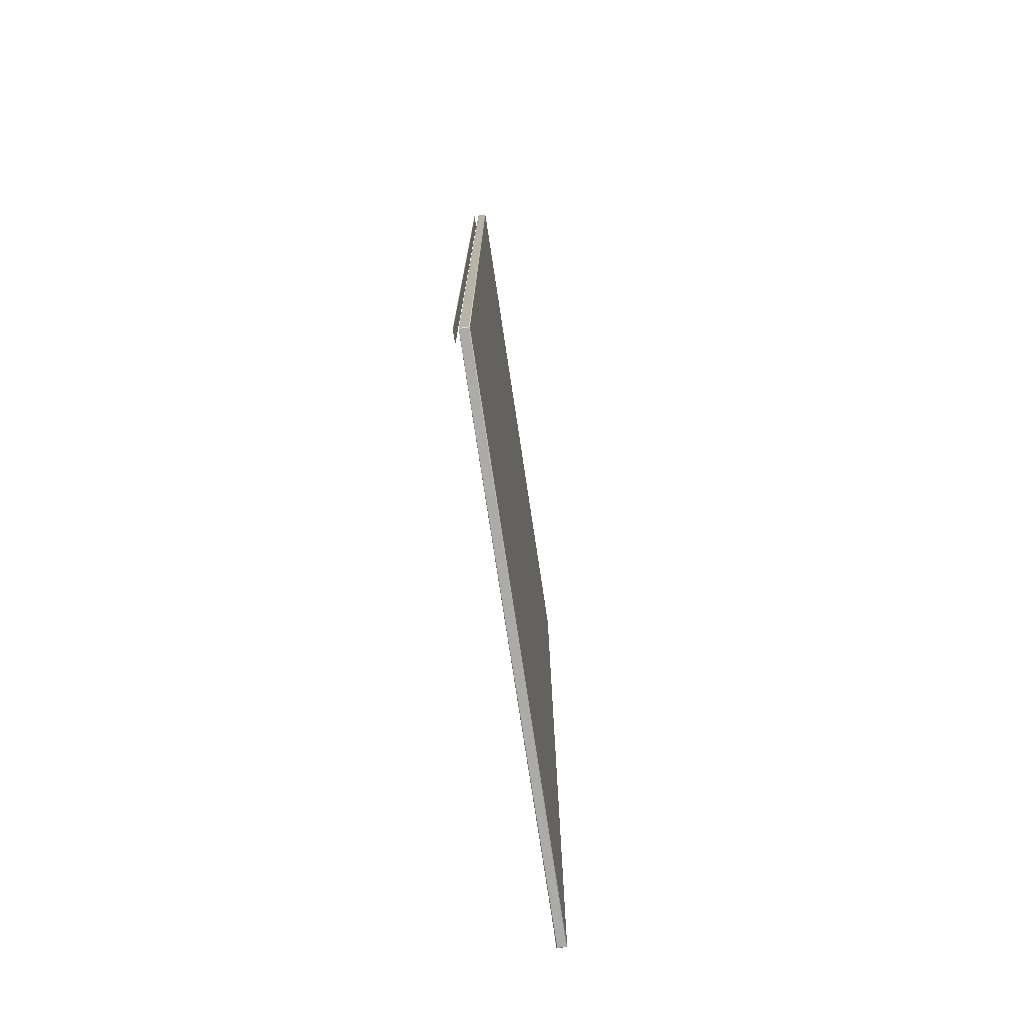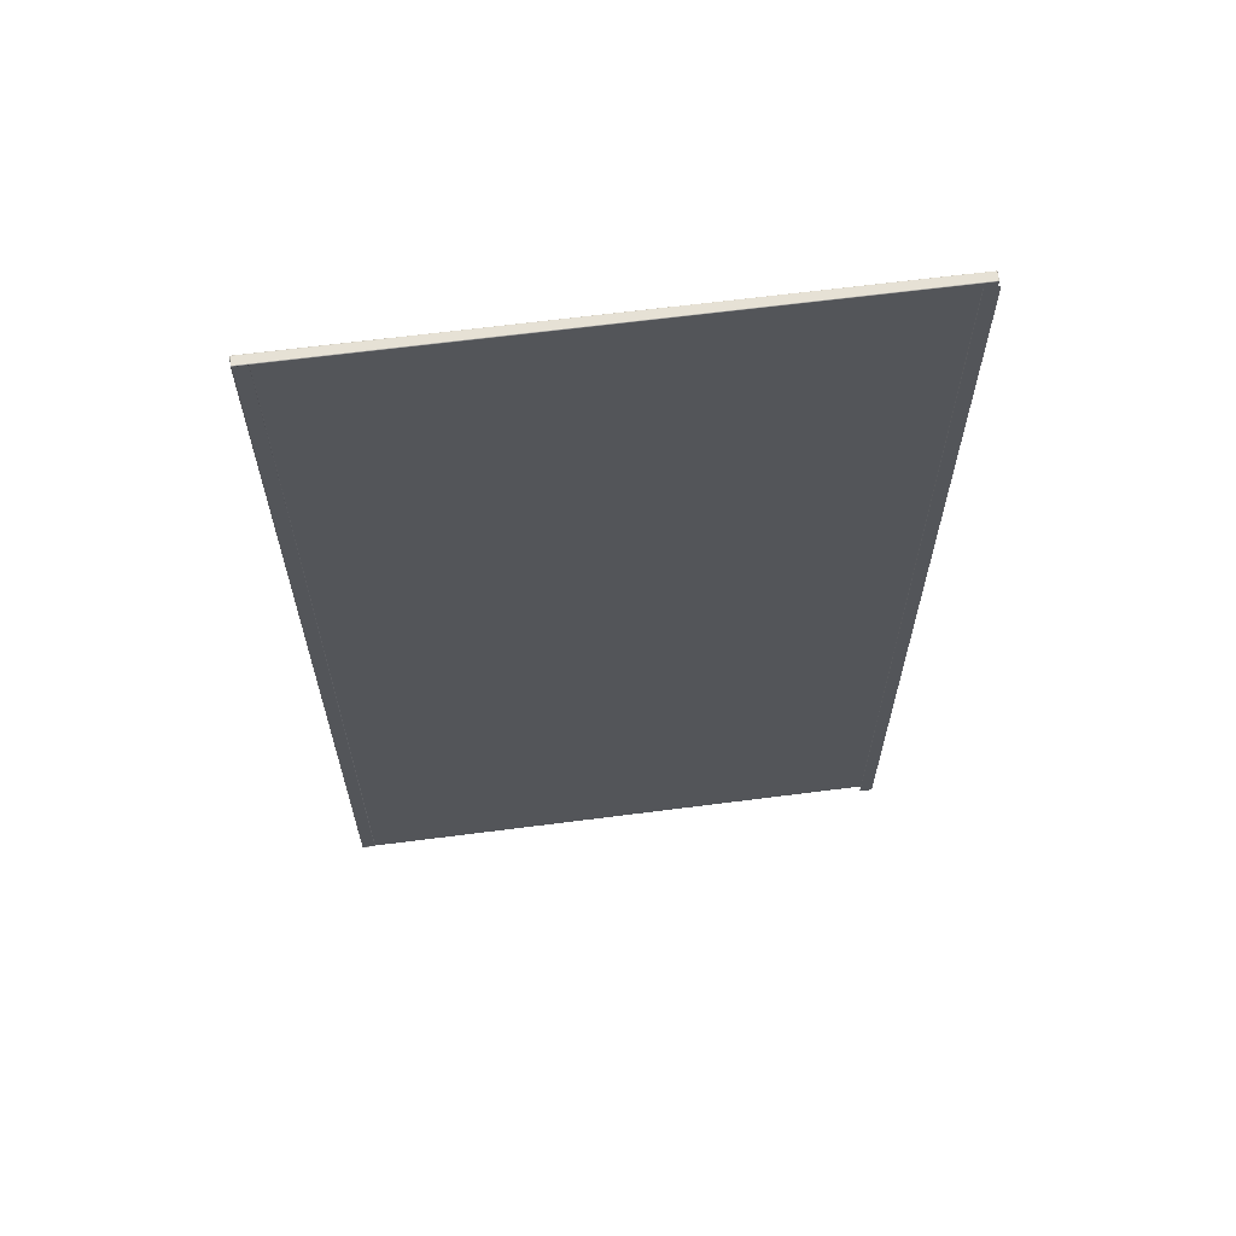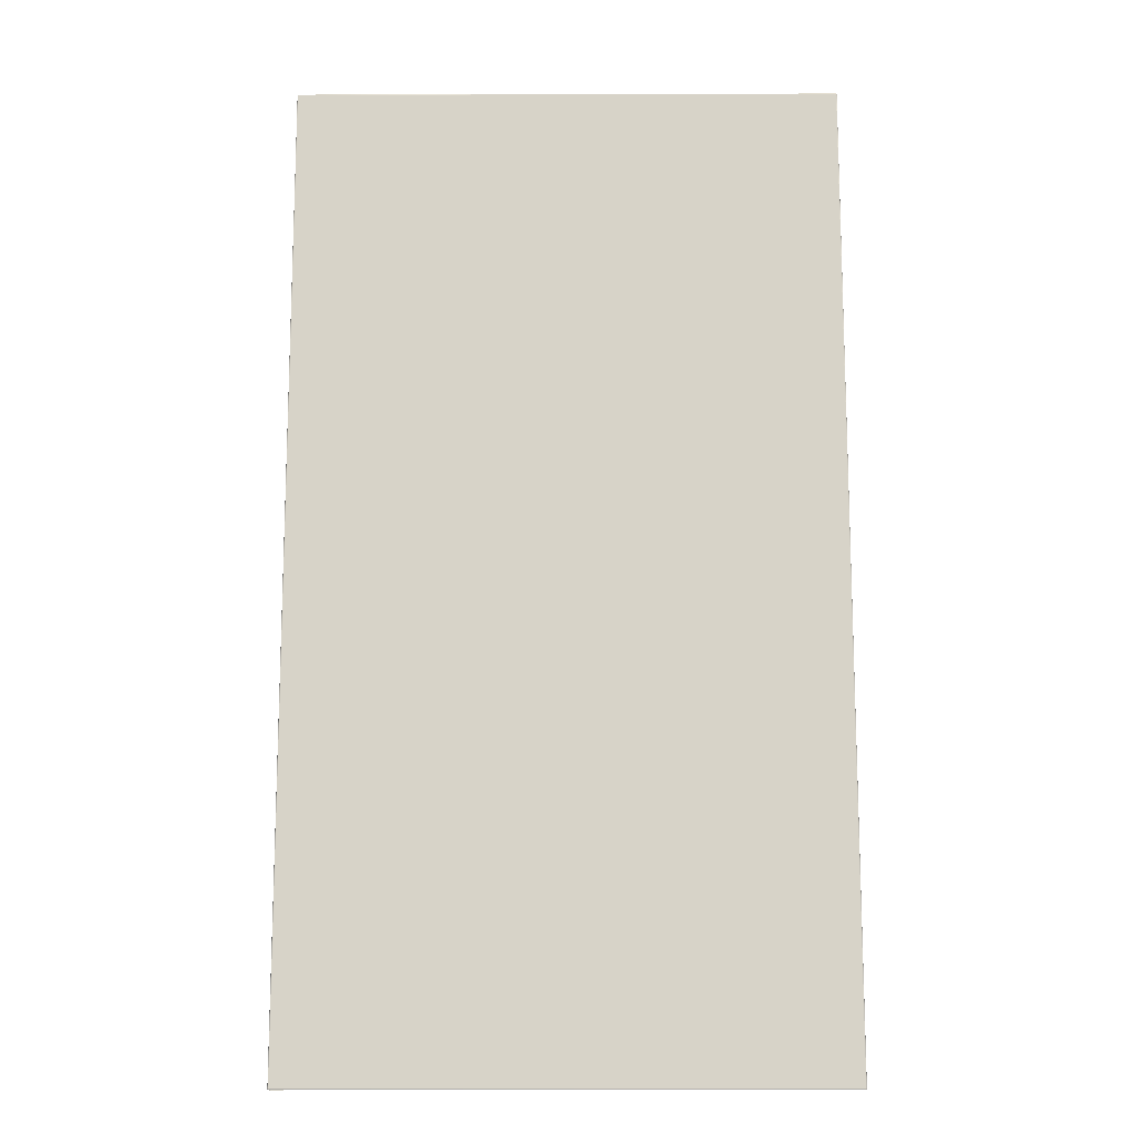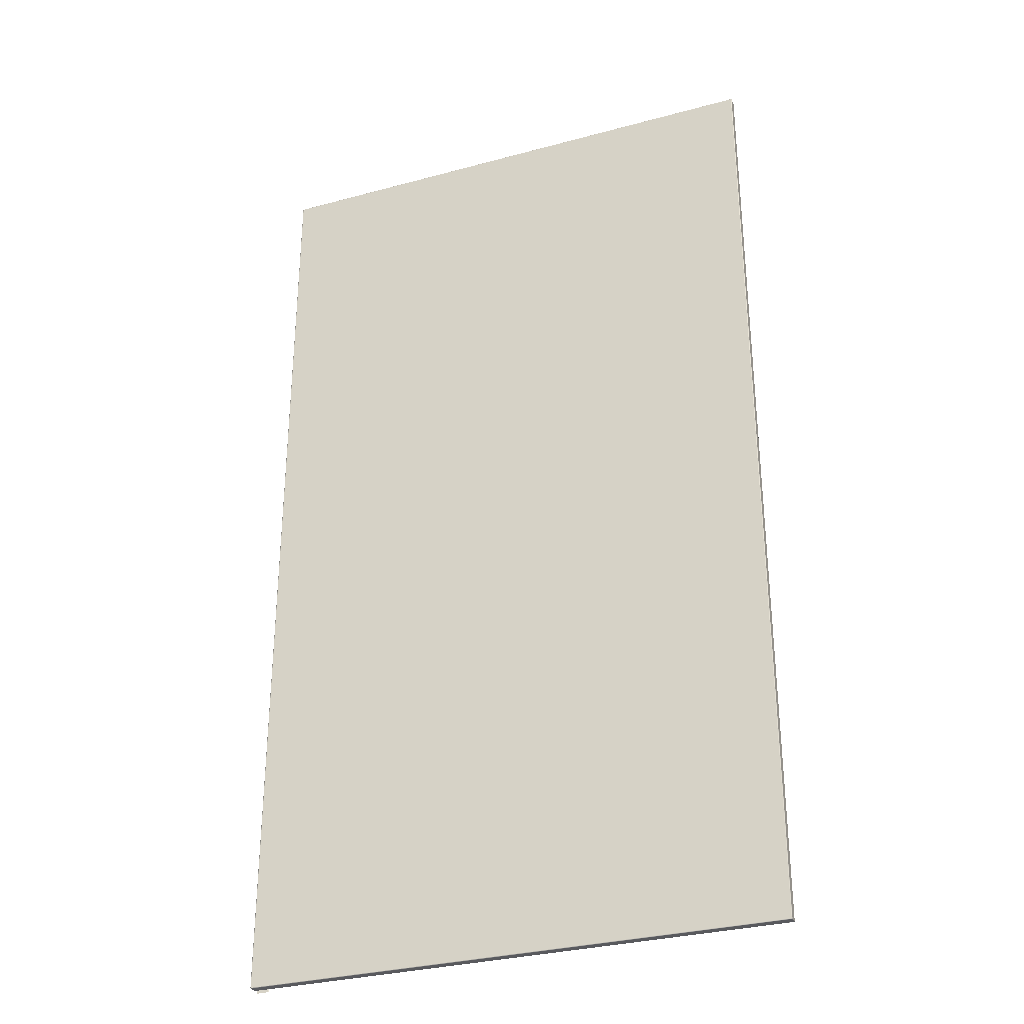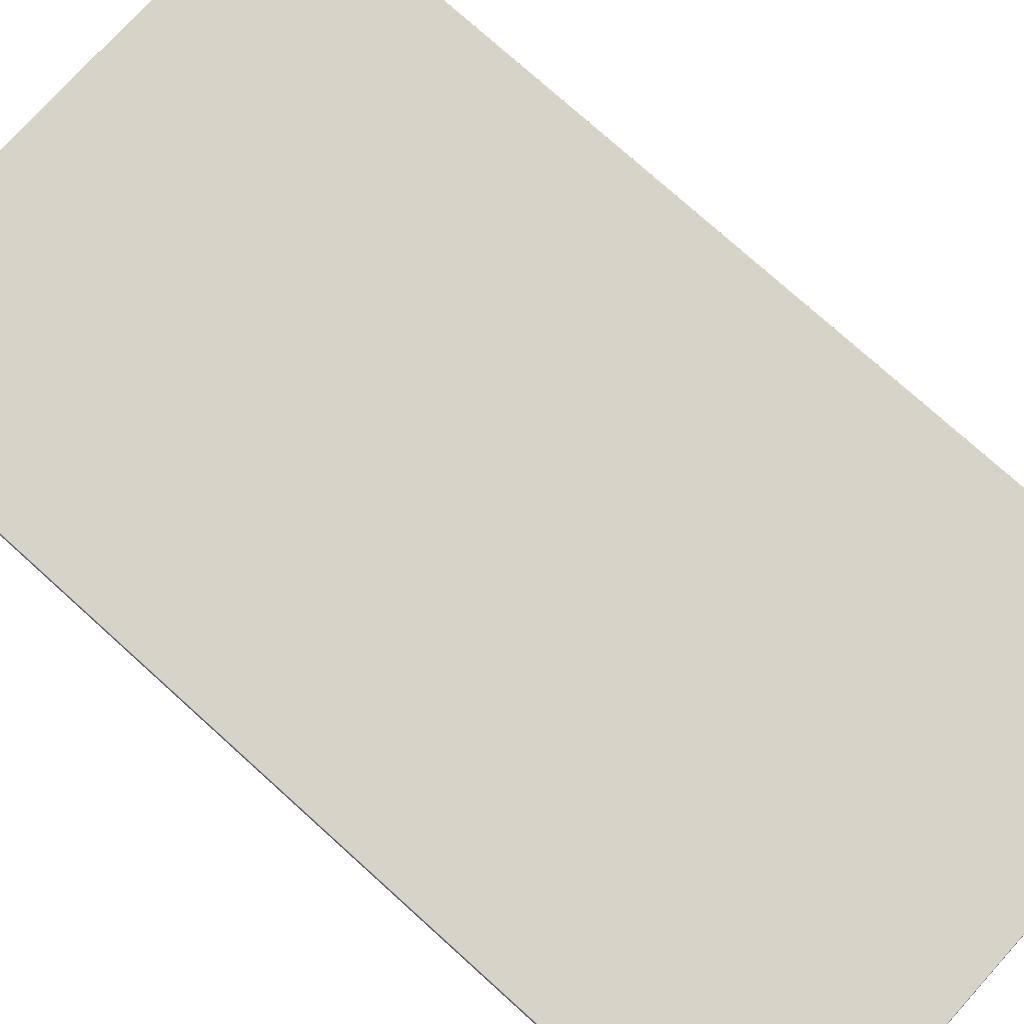
<metadata>
{"format":"obj","ext":"obj","renderer":"f3d","projection":"perspective","resolution":1024,"background":"white","views":[{"elev":-76.5,"azim":-81.4,"up":"+Y"},{"elev":64.8,"azim":172.6,"up":"+Y"},{"elev":-13.6,"azim":0.3,"up":"+Y"},{"elev":-31.2,"azim":21.2,"up":"+Y"},{"elev":75.8,"azim":-47.9,"up":"+Z"}]}
</metadata>
<code>
o part16:cabinet door 1
v 0.8118 0.03 0.2285
v 0.8118 0.03 0.2115
v 1.998 0.03 0.2285
v 0.8118 0.03 0.2115
v 1.998 0.03 0.2115
v 1.998 0.03 0.2285
v 2 2.168 0.2115
v 2 2.168 0.2285
v 2 0.0315 0.2115
v 2 2.168 0.2285
v 2 0.0315 0.2285
v 2 0.0315 0.2115
v 1.998 2.17 0.2285
v 1.998 2.17 0.2115
v 0.8118 2.17 0.2285
v 1.998 2.17 0.2115
v 0.8118 2.17 0.2115
v 0.8118 2.17 0.2285
v 0.8118 2.168 0.21
v 1.998 2.168 0.21
v 0.8118 0.0315 0.21
v 1.998 2.168 0.21
v 1.998 0.0315 0.21
v 0.8118 0.0315 0.21
v 1.998 2.168 0.23
v 0.8118 2.168 0.23
v 1.998 0.0315 0.23
v 0.8118 2.168 0.23
v 0.8118 0.0315 0.23
v 1.998 0.0315 0.23
v 0.8118 0.03 0.2285
v 0.8118 0.03044 0.2296
v 0.8108 0.03044 0.2285
v 0.8118 0.03044 0.2296
v 0.811 0.03063 0.2294
v 0.8108 0.03044 0.2285
v 0.8118 0.0315 0.23
v 0.8108 0.0315 0.2296
v 0.8118 0.03044 0.2296
v 0.8108 0.0315 0.2296
v 0.811 0.03063 0.2294
v 0.8118 0.03044 0.2296
v 0.8103 0.0315 0.2285
v 0.8108 0.03044 0.2285
v 0.8108 0.0315 0.2296
v 0.8108 0.03044 0.2285
v 0.811 0.03063 0.2294
v 0.8108 0.0315 0.2296
v 0.8103 0.0315 0.2115
v 0.8108 0.0315 0.2104
v 0.8108 0.03044 0.2115
v 0.8108 0.0315 0.2104
v 0.811 0.03063 0.2106
v 0.8108 0.03044 0.2115
v 0.8118 0.0315 0.21
v 0.8118 0.03044 0.2104
v 0.8108 0.0315 0.2104
v 0.8118 0.03044 0.2104
v 0.811 0.03063 0.2106
v 0.8108 0.0315 0.2104
v 0.8118 0.03 0.2115
v 0.8108 0.03044 0.2115
v 0.8118 0.03044 0.2104
v 0.8108 0.03044 0.2115
v 0.811 0.03063 0.2106
v 0.8118 0.03044 0.2104
v 1.998 0.0315 0.21
v 2 0.0315 0.2104
v 1.998 0.03044 0.2104
v 2 0.0315 0.2104
v 1.999 0.03063 0.2106
v 1.998 0.03044 0.2104
v 2 0.0315 0.2115
v 2 0.03044 0.2115
v 2 0.0315 0.2104
v 2 0.03044 0.2115
v 1.999 0.03063 0.2106
v 2 0.0315 0.2104
v 1.998 0.03 0.2115
v 1.998 0.03044 0.2104
v 2 0.03044 0.2115
v 1.998 0.03044 0.2104
v 1.999 0.03063 0.2106
v 2 0.03044 0.2115
v 2 0.0315 0.2285
v 2 0.0315 0.2296
v 2 0.03044 0.2285
v 2 0.0315 0.2296
v 1.999 0.03063 0.2294
v 2 0.03044 0.2285
v 1.998 0.0315 0.23
v 1.998 0.03044 0.2296
v 2 0.0315 0.2296
v 1.998 0.03044 0.2296
v 1.999 0.03063 0.2294
v 2 0.0315 0.2296
v 1.998 0.03 0.2285
v 2 0.03044 0.2285
v 1.998 0.03044 0.2296
v 2 0.03044 0.2285
v 1.999 0.03063 0.2294
v 1.998 0.03044 0.2296
v 0.8103 2.168 0.2285
v 0.8108 2.168 0.2296
v 0.8108 2.17 0.2285
v 0.8108 2.168 0.2296
v 0.811 2.169 0.2294
v 0.8108 2.17 0.2285
v 0.8118 2.168 0.23
v 0.8118 2.17 0.2296
v 0.8108 2.168 0.2296
v 0.8118 2.17 0.2296
v 0.811 2.169 0.2294
v 0.8108 2.168 0.2296
v 0.8118 2.17 0.2285
v 0.8108 2.17 0.2285
v 0.8118 2.17 0.2296
v 0.8108 2.17 0.2285
v 0.811 2.169 0.2294
v 0.8118 2.17 0.2296
v 0.8103 2.168 0.2115
v 0.8108 2.17 0.2115
v 0.8108 2.168 0.2104
v 0.8108 2.17 0.2115
v 0.811 2.169 0.2106
v 0.8108 2.168 0.2104
v 0.8118 2.17 0.2115
v 0.8118 2.17 0.2104
v 0.8108 2.17 0.2115
v 0.8118 2.17 0.2104
v 0.811 2.169 0.2106
v 0.8108 2.17 0.2115
v 0.8118 2.168 0.21
v 0.8108 2.168 0.2104
v 0.8118 2.17 0.2104
v 0.8108 2.168 0.2104
v 0.811 2.169 0.2106
v 0.8118 2.17 0.2104
v 1.998 2.168 0.21
v 1.998 2.17 0.2104
v 2 2.168 0.2104
v 1.998 2.17 0.2104
v 1.999 2.169 0.2106
v 2 2.168 0.2104
v 1.998 2.17 0.2115
v 2 2.17 0.2115
v 1.998 2.17 0.2104
v 2 2.17 0.2115
v 1.999 2.169 0.2106
v 1.998 2.17 0.2104
v 2 2.168 0.2115
v 2 2.168 0.2104
v 2 2.17 0.2115
v 2 2.168 0.2104
v 1.999 2.169 0.2106
v 2 2.17 0.2115
v 2 2.168 0.2285
v 2 2.17 0.2285
v 2 2.168 0.2296
v 2 2.17 0.2285
v 1.999 2.169 0.2294
v 2 2.168 0.2296
v 1.998 2.17 0.2285
v 1.998 2.17 0.2296
v 2 2.17 0.2285
v 1.998 2.17 0.2296
v 1.999 2.169 0.2294
v 2 2.17 0.2285
v 1.998 2.168 0.23
v 2 2.168 0.2296
v 1.998 2.17 0.2296
v 2 2.168 0.2296
v 1.999 2.169 0.2294
v 1.998 2.17 0.2296
v 0.8118 0.0315 0.23
v 0.8118 2.168 0.23
v 0.8108 0.0315 0.2296
v 0.8118 2.168 0.23
v 0.8108 2.168 0.2296
v 0.8108 0.0315 0.2296
v 0.8108 0.0315 0.2296
v 0.8108 2.168 0.2296
v 0.8103 0.0315 0.2285
v 0.8108 2.168 0.2296
v 0.8103 2.168 0.2285
v 0.8103 0.0315 0.2285
v 0.8118 2.17 0.2285
v 0.8118 2.17 0.2115
v 0.8108 2.17 0.2285
v 0.8118 2.17 0.2115
v 0.8108 2.17 0.2115
v 0.8108 2.17 0.2285
v 0.8108 2.17 0.2285
v 0.8108 2.17 0.2115
v 0.8103 2.168 0.2285
v 0.8108 2.17 0.2115
v 0.8103 2.168 0.2115
v 0.8103 2.168 0.2285
v 0.8118 2.168 0.21
v 0.8118 0.0315 0.21
v 0.8108 2.168 0.2104
v 0.8118 0.0315 0.21
v 0.8108 0.0315 0.2104
v 0.8108 2.168 0.2104
v 0.8108 2.168 0.2104
v 0.8108 0.0315 0.2104
v 0.8103 2.168 0.2115
v 0.8108 0.0315 0.2104
v 0.8103 0.0315 0.2115
v 0.8103 2.168 0.2115
v 0.8118 0.03 0.2115
v 0.8118 0.03 0.2285
v 0.8108 0.03044 0.2115
v 0.8118 0.03 0.2285
v 0.8108 0.03044 0.2285
v 0.8108 0.03044 0.2115
v 0.8108 0.03044 0.2115
v 0.8108 0.03044 0.2285
v 0.8103 0.0315 0.2115
v 0.8108 0.03044 0.2285
v 0.8103 0.0315 0.2285
v 0.8103 0.0315 0.2115
v 0.8118 2.17 0.2115
v 1.998 2.17 0.2115
v 0.8118 2.17 0.2104
v 1.998 2.17 0.2115
v 1.998 2.17 0.2104
v 0.8118 2.17 0.2104
v 0.8118 2.17 0.2104
v 1.998 2.17 0.2104
v 0.8118 2.168 0.21
v 1.998 2.17 0.2104
v 1.998 2.168 0.21
v 0.8118 2.168 0.21
v 2 2.168 0.2115
v 2 0.0315 0.2115
v 2 2.168 0.2104
v 2 0.0315 0.2115
v 2 0.0315 0.2104
v 2 2.168 0.2104
v 2 2.168 0.2104
v 2 0.0315 0.2104
v 1.998 2.168 0.21
v 2 0.0315 0.2104
v 1.998 0.0315 0.21
v 1.998 2.168 0.21
v 1.998 0.03 0.2115
v 0.8118 0.03 0.2115
v 1.998 0.03044 0.2104
v 0.8118 0.03 0.2115
v 0.8118 0.03044 0.2104
v 1.998 0.03044 0.2104
v 1.998 0.03044 0.2104
v 0.8118 0.03044 0.2104
v 1.998 0.0315 0.21
v 0.8118 0.03044 0.2104
v 0.8118 0.0315 0.21
v 1.998 0.0315 0.21
v 1.998 2.17 0.2115
v 1.998 2.17 0.2285
v 2 2.17 0.2115
v 1.998 2.17 0.2285
v 2 2.17 0.2285
v 2 2.17 0.2115
v 2 2.17 0.2115
v 2 2.17 0.2285
v 2 2.168 0.2115
v 2 2.17 0.2285
v 2 2.168 0.2285
v 2 2.168 0.2115
v 1.998 2.168 0.23
v 1.998 0.0315 0.23
v 2 2.168 0.2296
v 1.998 0.0315 0.23
v 2 0.0315 0.2296
v 2 2.168 0.2296
v 2 2.168 0.2296
v 2 0.0315 0.2296
v 2 2.168 0.2285
v 2 0.0315 0.2296
v 2 0.0315 0.2285
v 2 2.168 0.2285
v 1.998 0.03 0.2285
v 1.998 0.03 0.2115
v 2 0.03044 0.2285
v 1.998 0.03 0.2115
v 2 0.03044 0.2115
v 2 0.03044 0.2285
v 2 0.03044 0.2285
v 2 0.03044 0.2115
v 2 0.0315 0.2285
v 2 0.03044 0.2115
v 2 0.0315 0.2115
v 2 0.0315 0.2285
v 1.998 2.17 0.2285
v 0.8118 2.17 0.2285
v 1.998 2.17 0.2296
v 0.8118 2.17 0.2285
v 0.8118 2.17 0.2296
v 1.998 2.17 0.2296
v 1.998 2.17 0.2296
v 0.8118 2.17 0.2296
v 1.998 2.168 0.23
v 0.8118 2.17 0.2296
v 0.8118 2.168 0.23
v 1.998 2.168 0.23
v 0.8118 0.03 0.2285
v 1.998 0.03 0.2285
v 0.8118 0.03044 0.2296
v 1.998 0.03 0.2285
v 1.998 0.03044 0.2296
v 0.8118 0.03044 0.2296
v 0.8118 0.03044 0.2296
v 1.998 0.03044 0.2296
v 0.8118 0.0315 0.23
v 1.998 0.03044 0.2296
v 1.998 0.0315 0.23
v 0.8118 0.0315 0.23
v 0.8103 2.168 0.2285
v 0.8103 2.168 0.2115
v 0.8103 0.0315 0.2285
v 0.8103 2.168 0.2115
v 0.8103 0.0315 0.2115
v 0.8103 0.0315 0.2285
v 0.838 2.172 0.2
v 0.812 2.172 0.2
v 0.838 0.02774 0.2
v 0.812 2.172 0.2
v 0.812 0.02774 0.2
v 0.838 0.02774 0.2
v 0.8394 2.172 0.1994
v 0.838 2.172 0.2
v 0.8394 0.02774 0.1994
v 0.838 2.172 0.2
v 0.838 0.02774 0.2
v 0.8394 0.02774 0.1994
v 0.8106 0.02774 0.1994
v 0.812 0.02774 0.2
v 0.8106 2.172 0.1994
v 0.812 0.02774 0.2
v 0.812 2.172 0.2
v 0.8106 2.172 0.1994
v 1.998 2.168 0.21
v 1.972 2.168 0.21
v 1.998 0.032 0.21
v 1.972 2.168 0.21
v 1.972 0.032 0.21
v 1.998 0.032 0.21
v 1.972 0.032 0.21
v 1.971 0.032 0.2094
v 1.972 0.03058 0.2094
v 1.971 0.032 0.2094
v 1.971 0.03084 0.2092
v 1.972 0.03058 0.2094
v 1.972 2.168 0.21
v 1.972 2.169 0.2094
v 1.971 2.168 0.2094
v 1.972 2.169 0.2094
v 1.971 2.169 0.2092
v 1.971 2.168 0.2094
v 1.998 0.032 0.21
v 1.998 0.03058 0.2094
v 1.999 0.032 0.2094
v 1.998 0.03058 0.2094
v 1.999 0.03084 0.2092
v 1.999 0.032 0.2094
v 1.998 2.168 0.21
v 1.999 2.168 0.2094
v 1.998 2.169 0.2094
v 1.999 2.168 0.2094
v 1.999 2.169 0.2092
v 1.998 2.169 0.2094
v 1.972 0.032 0.21
v 1.972 0.03058 0.2094
v 1.998 0.032 0.21
v 1.972 0.03058 0.2094
v 1.998 0.03058 0.2094
v 1.998 0.032 0.21
v 1.998 2.168 0.21
v 1.998 2.169 0.2094
v 1.972 2.168 0.21
v 1.998 2.169 0.2094
v 1.972 2.169 0.2094
v 1.972 2.168 0.21
v 1.999 2.168 0.2094
v 1.998 2.168 0.21
v 1.999 0.032 0.2094
v 1.998 2.168 0.21
v 1.998 0.032 0.21
v 1.999 0.032 0.2094
v 1.971 0.032 0.2094
v 1.972 0.032 0.21
v 1.971 2.168 0.2094
v 1.972 0.032 0.21
v 1.972 2.168 0.21
v 1.971 2.168 0.2094
f 1 2 3
f 4 5 6
f 7 8 9
f 10 11 12
f 13 14 15
f 16 17 18
f 19 20 21
f 22 23 24
f 25 26 27
f 28 29 30
f 31 32 33
f 34 35 36
f 37 38 39
f 40 41 42
f 43 44 45
f 46 47 48
f 49 50 51
f 52 53 54
f 55 56 57
f 58 59 60
f 61 62 63
f 64 65 66
f 67 68 69
f 70 71 72
f 73 74 75
f 76 77 78
f 79 80 81
f 82 83 84
f 85 86 87
f 88 89 90
f 91 92 93
f 94 95 96
f 97 98 99
f 100 101 102
f 103 104 105
f 106 107 108
f 109 110 111
f 112 113 114
f 115 116 117
f 118 119 120
f 121 122 123
f 124 125 126
f 127 128 129
f 130 131 132
f 133 134 135
f 136 137 138
f 139 140 141
f 142 143 144
f 145 146 147
f 148 149 150
f 151 152 153
f 154 155 156
f 157 158 159
f 160 161 162
f 163 164 165
f 166 167 168
f 169 170 171
f 172 173 174
f 175 176 177
f 178 179 180
f 181 182 183
f 184 185 186
f 187 188 189
f 190 191 192
f 193 194 195
f 196 197 198
f 199 200 201
f 202 203 204
f 205 206 207
f 208 209 210
f 211 212 213
f 214 215 216
f 217 218 219
f 220 221 222
f 223 224 225
f 226 227 228
f 229 230 231
f 232 233 234
f 235 236 237
f 238 239 240
f 241 242 243
f 244 245 246
f 247 248 249
f 250 251 252
f 253 254 255
f 256 257 258
f 259 260 261
f 262 263 264
f 265 266 267
f 268 269 270
f 271 272 273
f 274 275 276
f 277 278 279
f 280 281 282
f 283 284 285
f 286 287 288
f 289 290 291
f 292 293 294
f 295 296 297
f 298 299 300
f 301 302 303
f 304 305 306
f 307 308 309
f 310 311 312
f 313 314 315
f 316 317 318
f 319 320 321
f 322 323 324
f 325 326 327
f 328 329 330
f 331 332 333
f 334 335 336
f 337 338 339
f 340 341 342
f 343 344 345
f 346 347 348
f 349 350 351
f 352 353 354
f 355 356 357
f 358 359 360
f 361 362 363
f 364 365 366
f 367 368 369
f 370 371 372
f 373 374 375
f 376 377 378
f 379 380 381
f 382 383 384
f 385 386 387
f 388 389 390
f 391 392 393
f 394 395 396

</code>
